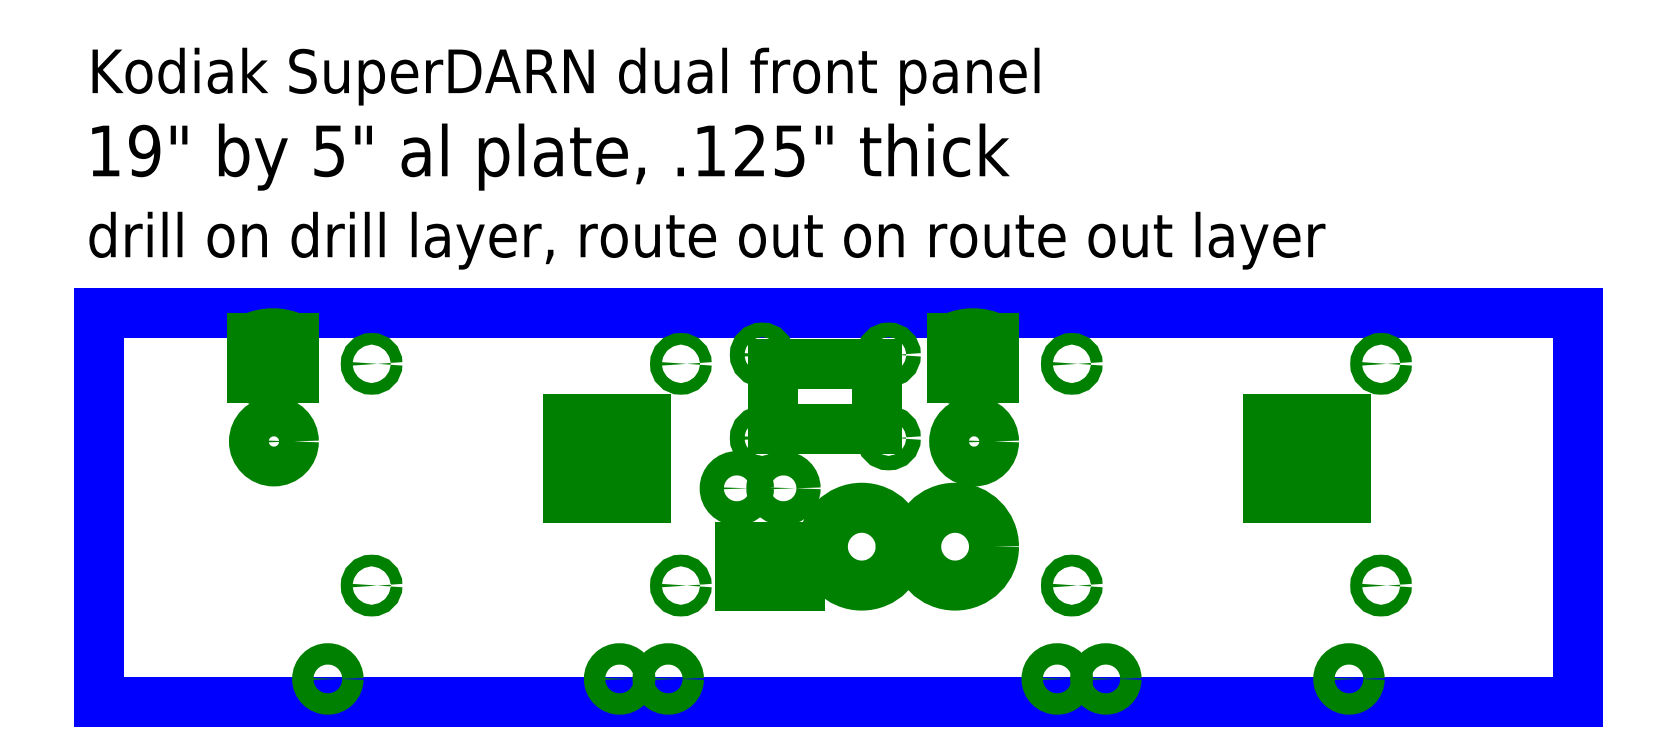
<metadata>
{"format":"dxf","ext":"dxf","renderer":"ezdxf+matplotlib","layout":"modelspace","background":"white","min_lineweight":24,"dpi":150}
</metadata>
<code>
0
SECTION
2
ENTITIES
0
LINE
8
al_plate
10
0
20
1
11
17
21
1
0
LINE
8
al_plate
10
0
20
6
11
17
21
6
0
LINE
8
al_plate
10
0
20
6
11
-1
21
6
0
LINE
8
al_plate
10
-1
20
6
11
-1
21
1
0
LINE
8
al_plate
10
-1
20
1
11
0
21
1
0
LINE
8
al_plate
10
17
20
6
11
18
21
6
0
LINE
8
al_plate
10
18
20
6
11
18
21
1
0
LINE
8
al_plate
10
18
20
1
11
17
21
1
0
LINE
8
route out
10
5.025
20
4.235
11
6.025
21
4.235
0
LINE
8
route out
10
6.025
20
4.235
11
6.025
21
4.635
0
LINE
8
route out
10
6.025
20
4.635
11
5.025
21
4.635
0
LINE
8
route out
10
5.025
20
4.635
11
5.025
21
4.235
0
LINE
8
route out
10
6.025
20
4.025
11
5.025
21
4.025
0
LINE
8
route out
10
5.025
20
4.025
11
5.025
21
3.625
0
LINE
8
route out
10
5.025
20
3.625
11
6.025
21
3.625
0
LINE
8
route out
10
6.025
20
3.625
11
6.025
21
4.025
0
LINE
8
route out
10
14.03
20
4.235
11
15.03
21
4.235
0
LINE
8
route out
10
15.03
20
4.235
11
15.03
21
4.635
0
LINE
8
route out
10
15.03
20
4.635
11
14.03
21
4.635
0
LINE
8
route out
10
14.03
20
4.635
11
14.03
21
4.235
0
LINE
8
route out
10
15.03
20
4.025
11
14.03
21
4.025
0
LINE
8
route out
10
14.03
20
4.025
11
14.03
21
3.625
0
LINE
8
route out
10
14.03
20
3.625
11
15.03
21
3.625
0
LINE
8
route out
10
15.03
20
3.625
11
15.03
21
4.025
0
LINE
8
route out
10
7.24
20
3
11
8
21
3
0
LINE
8
route out
10
8
20
3
11
8
21
2.492
0
LINE
8
route out
10
8
20
2.492
11
7.24
21
2.492
0
LINE
8
route out
10
7.24
20
2.492
11
7.24
21
3
0
LINE
8
route out
10
7.664
20
5.35
11
9
21
5.35
0
LINE
8
route out
10
9
20
5.35
11
9
21
4.512
0
LINE
8
route out
10
9
20
4.512
11
7.664
21
4.512
0
LINE
8
route out
10
7.664
20
4.512
11
7.664
21
5.35
0
CIRCLE
8
route out
10
7.794
20
3.75
40
0.156
0
CIRCLE
8
route out
10
7.194
20
3.75
40
0.156
0
ARC
8
route out
10
1.23
20
5.109
40
0.634
50
64.84
51
115.2
0
ARC
8
route out
10
1.23
20
5.743
40
0.634
50
-115.2
51
-64.84
0
ARC
8
route out
10
10.23
20
5.109
40
0.634
50
64.84
51
115.2
0
ARC
8
route out
10
10.23
20
5.743
40
0.634
50
-115.2
51
-64.84
0
LINE
8
route out
10
9.961
20
5.683
11
9.961
21
5.169
0
LINE
8
route out
10
10.5
20
5.683
11
10.5
21
5.169
0
LINE
8
route out
10
0.9609
20
5.683
11
0.9609
21
5.169
0
LINE
8
route out
10
1.5
20
5.683
11
1.5
21
5.169
0
CIRCLE
8
route out
10
1.244
20
4.352
40
0.256
0
CIRCLE
8
route out
10
10.24
20
4.352
40
0.256
0
CIRCLE
8
route out
10
10
20
3
40
0.5
0
CIRCLE
8
route out
10
8.8
20
3
40
0.5
0
CIRCLE
8
drill
10
2.5
20
5.35
40
0.075
0
CIRCLE
8
drill
10
2.5
20
2.5
40
0.075
0
CIRCLE
8
drill
10
6.475
20
2.5
40
0.075
0
CIRCLE
8
drill
10
6.475
20
5.35
40
0.075
0
CIRCLE
8
drill
10
11.5
20
5.35
40
0.075
0
CIRCLE
8
drill
10
11.5
20
2.5
40
0.075
0
CIRCLE
8
drill
10
15.47
20
2.5
40
0.075
0
CIRCLE
8
drill
10
15.47
20
5.35
40
0.075
0
CIRCLE
8
drill
10
9.145
20
5.466
40
0.093
0
CIRCLE
8
drill
10
9.145
20
4.396
40
0.093
0
CIRCLE
8
drill
10
7.519
20
4.396
40
0.093
0
CIRCLE
8
drill
10
7.519
20
5.466
40
0.093
0
CIRCLE
8
drill
10
5.688
20
1.3
40
0.1375
0
CIRCLE
8
drill
10
6.312
20
1.3
40
0.1375
0
CIRCLE
8
drill
10
15.06
20
1.3
40
0.1375
0
CIRCLE
8
drill
10
11.31
20
1.3
40
0.1375
0
CIRCLE
8
drill
10
11.94
20
1.3
40
0.1375
0
CIRCLE
8
drill
10
1.938
20
1.3
40
0.1375
0
TEXT
8
doc
10
-1.155
20
8.83
30
0
40
0.56
1
Kodiak SuperDARN dual front panel
50
0
41
1
51
0
7
standard
71
0
210
0
220
0
230
1
0
TEXT
8
doc
10
-1.166
20
6.721
30
0
40
0.56
1
drill on drill layer, route out on route out layer
50
0
41
1
51
0
7
standard
71
0
210
0
220
0
230
1
0
TEXT
8
doc
10
-1.18
20
7.761
30
0
40
0.65
1
19" by 5" al plate, 0.125" thick
50
0
41
1
51
0
7
STANDARD
71
0
210
0
220
0
230
1
0
ENDSEC
0
EOF

</code>
